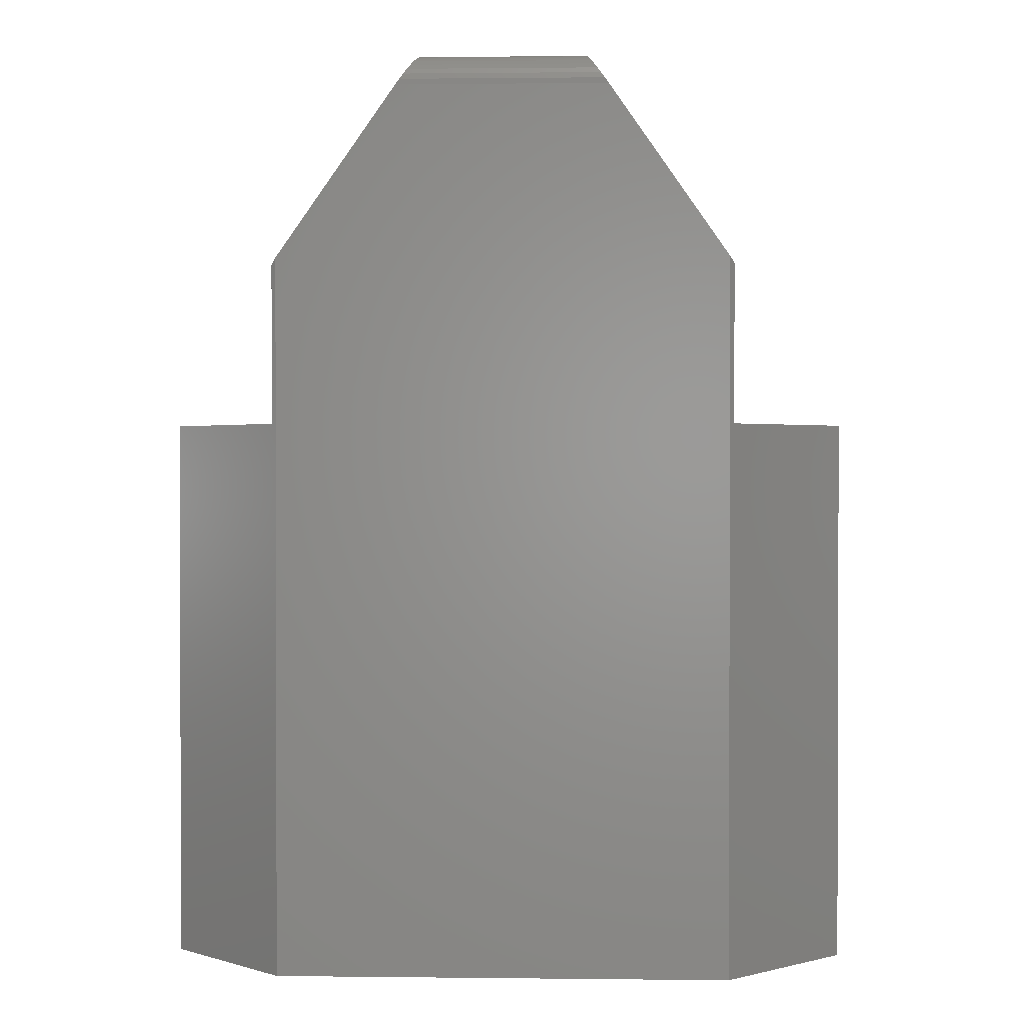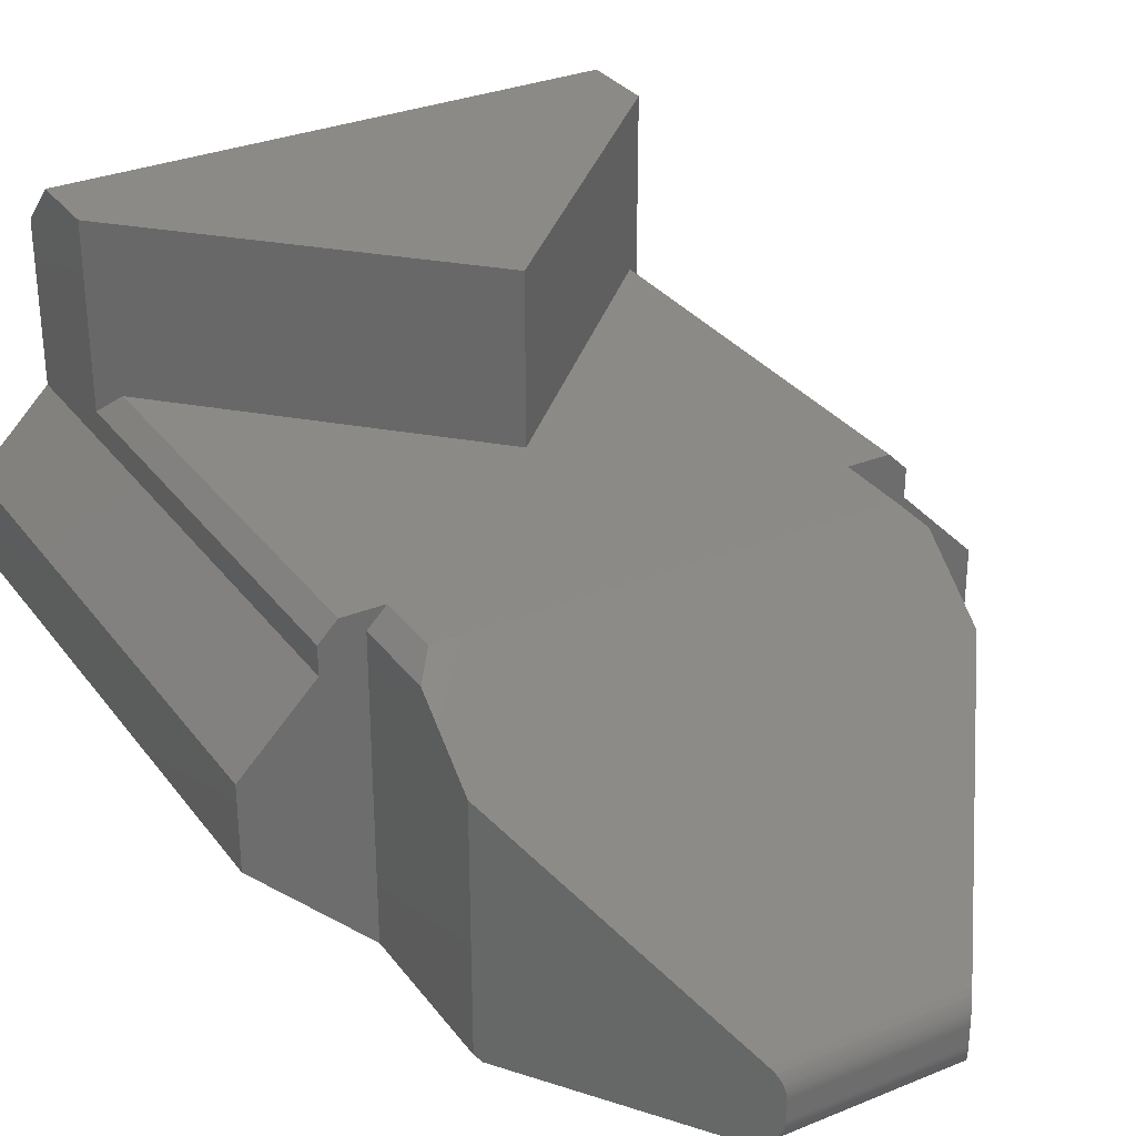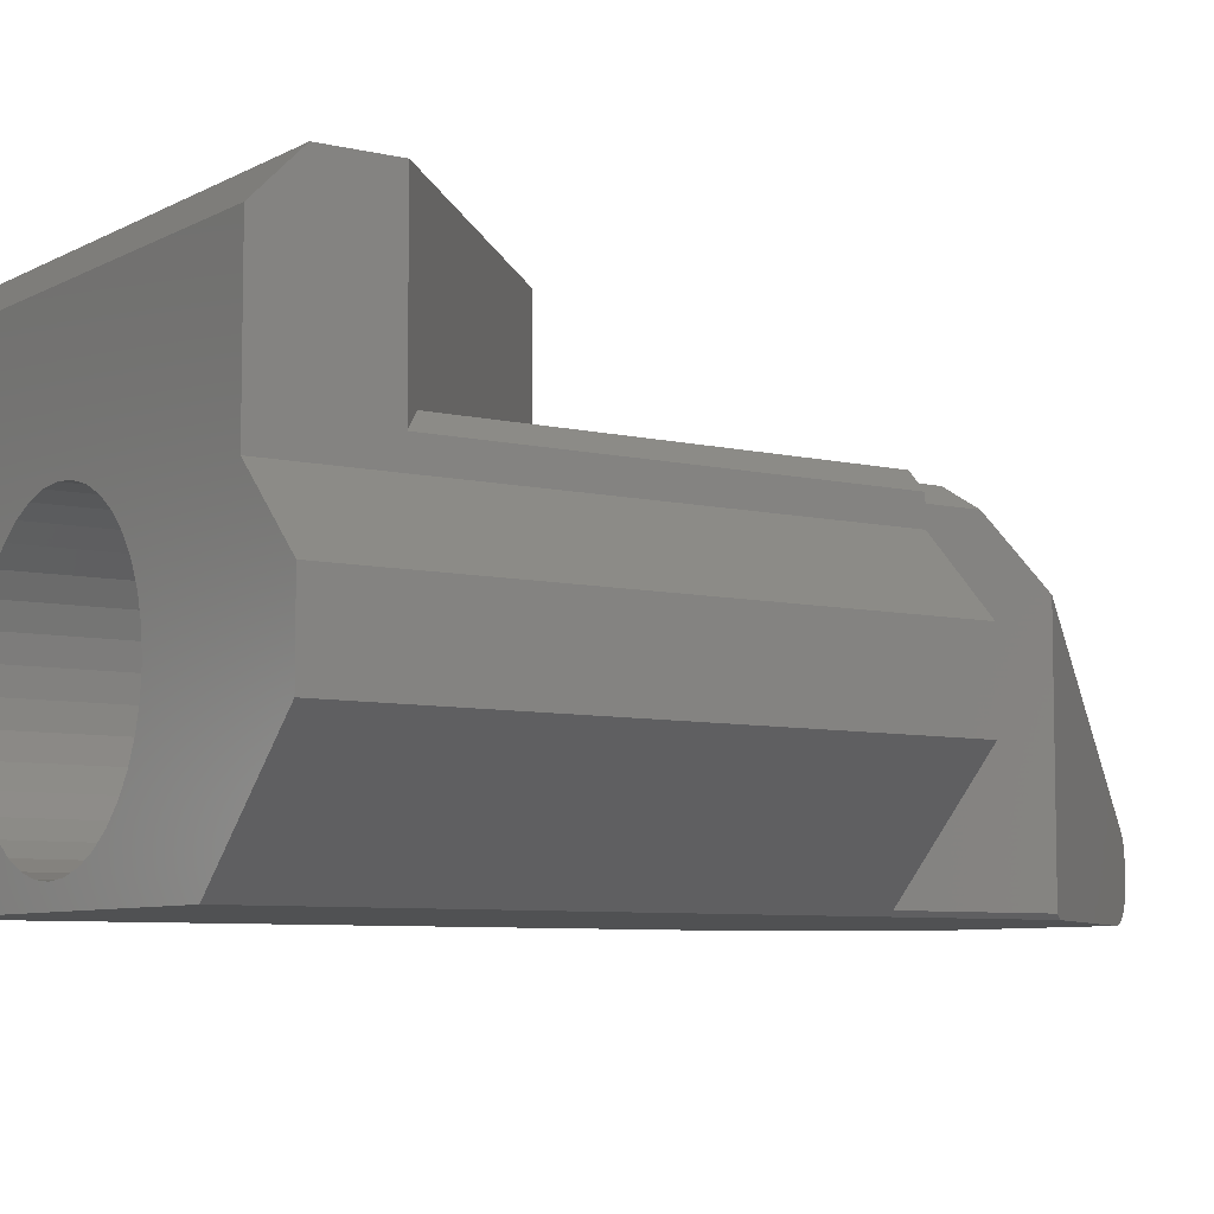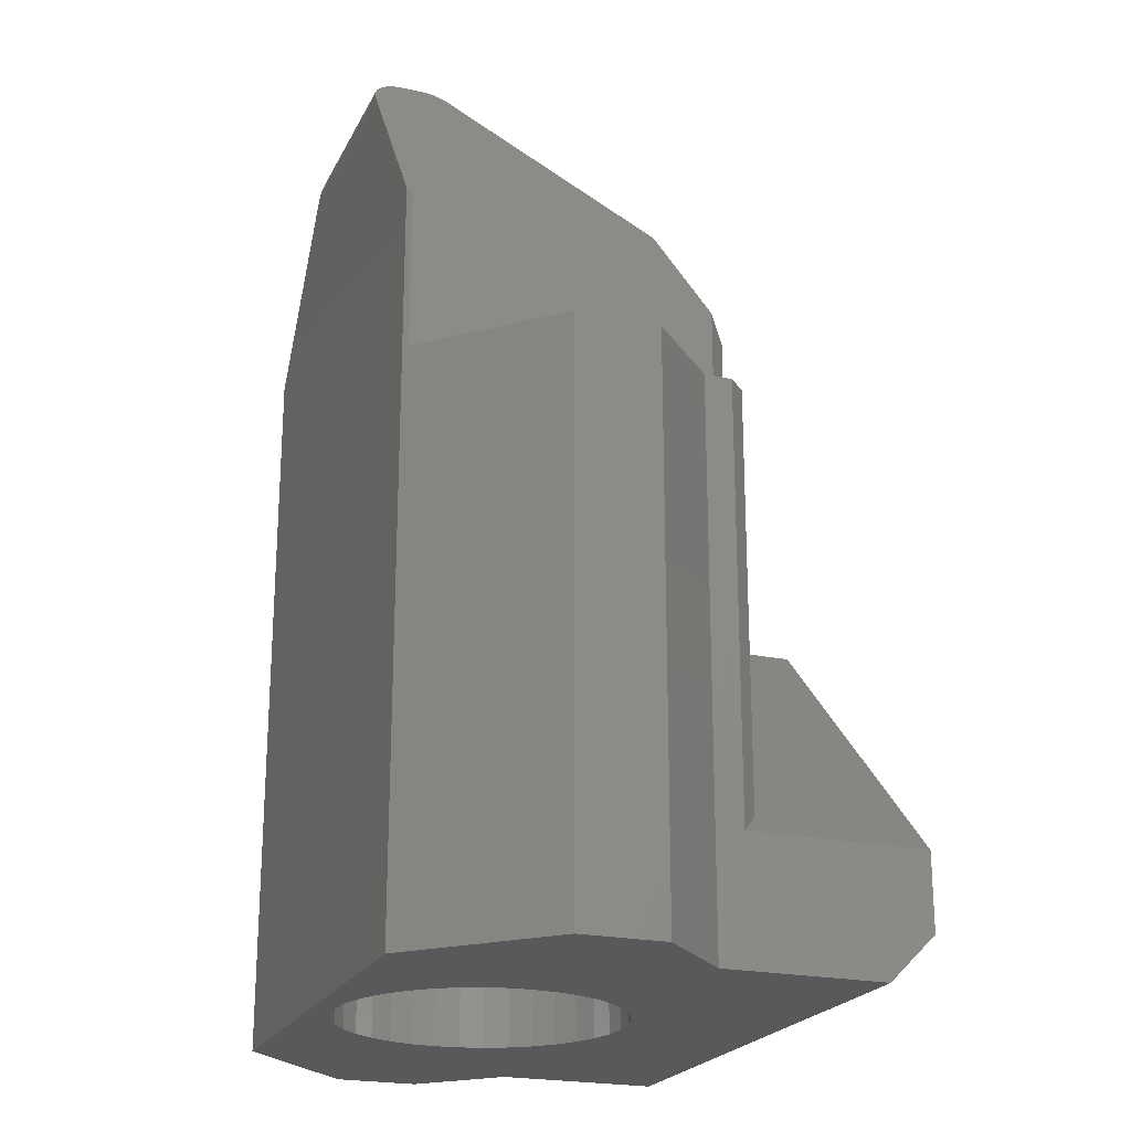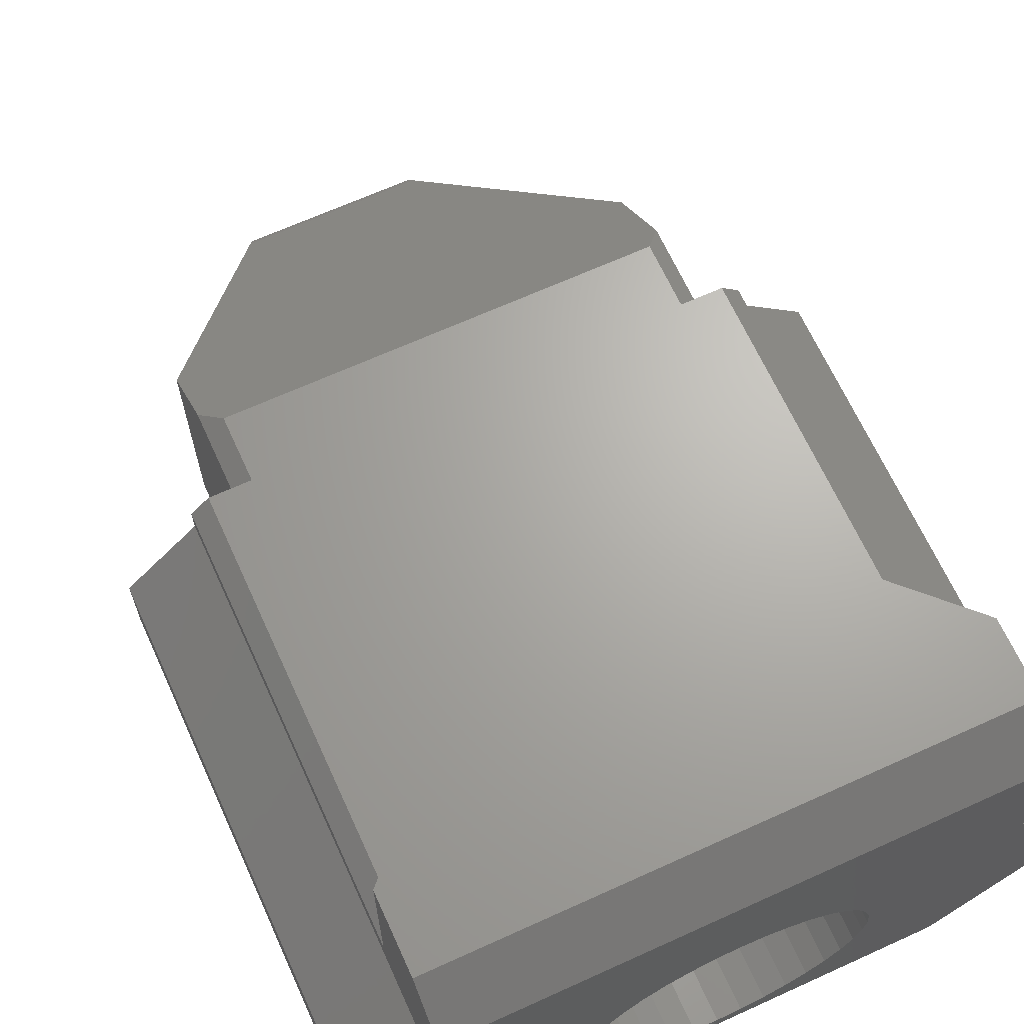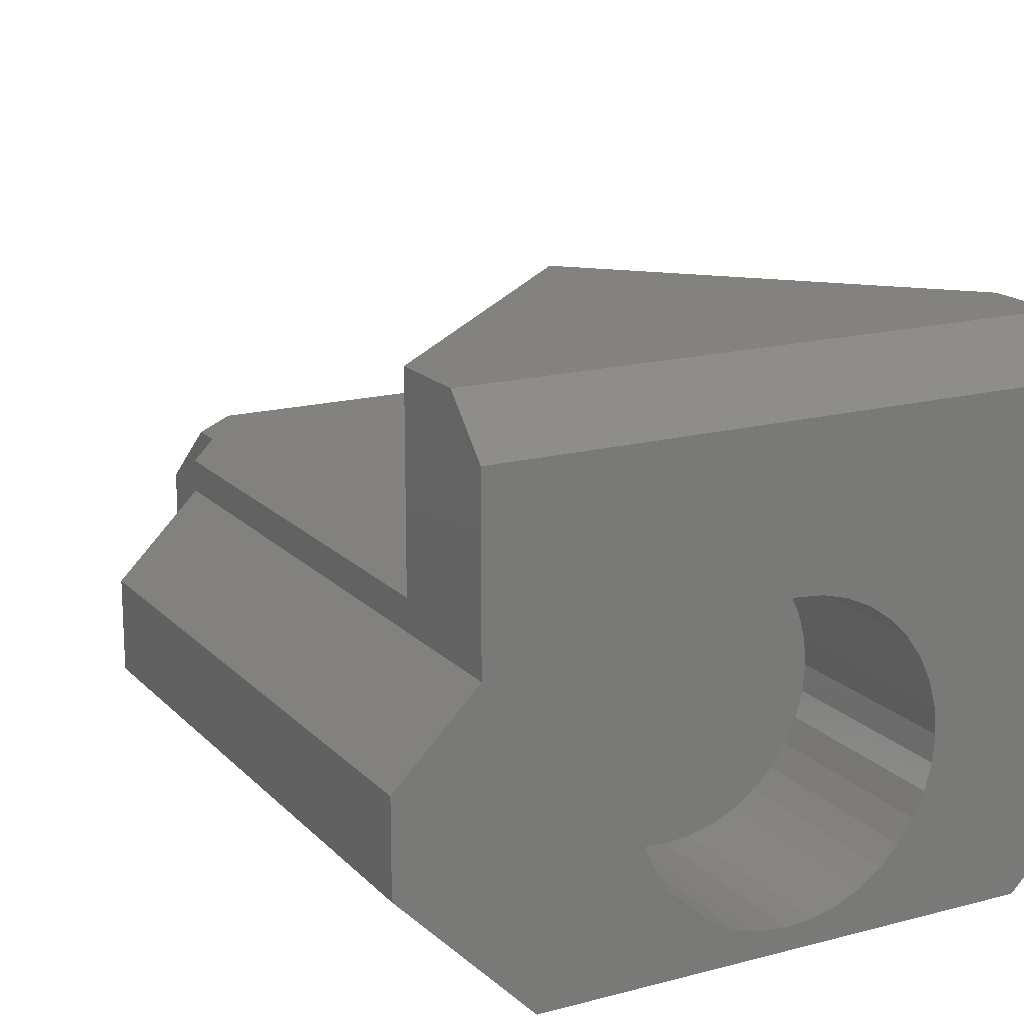
<metadata>
{"format":"stl","ext":"stl","renderer":"f3d","projection":"perspective","resolution":1024,"background":"white","views":[{"elev":1.0,"azim":-177.6,"up":"+Y"},{"elev":31.1,"azim":149.8,"up":"+Z"},{"elev":-7.1,"azim":55.7,"up":"+Z"},{"elev":-22.0,"azim":-110.6,"up":"+Y"},{"elev":66.6,"azim":-24.5,"up":"+Z"},{"elev":16.9,"azim":-28.2,"up":"+Z"}]}
</metadata>
<code>
# stl→obj: 171 verts, 338 faces
v 5.5 -7 7
v 5.5 2 7
v 0 -1.5 7
v 4.6 2 7
v -5.5 2 7
v -5.5 -6.963 7
v -4.6 2 7
v -4.6 3.445 7
v 4.6 3.445 7
v -5.9 -7.36 6.6
v -5.9 2 6.6
v 4.9 -10 1.192e-06
v -4.9 -10 1.192e-06
v 4.9 5.588 5.96e-07
v -4.9 5.588 5.96e-07
v 2.301 9.3 -5.695e-16
v -2.301 9.3 -5.695e-16
v 1.811 10 0.7
v -1.811 10 0.7
v 1.811 10 1.174
v -1.811 10 1.174
v 5 3.922 6.6
v 5 5.445 5.322
v -5 3.922 6.6
v -5 5.445 5.322
v -1.986 9.75 1.71
v 1.986 9.75 1.71
v 5 5.445 0.1
v 5 2 0.1
v 5 2 6.6
v -1.813 9.997 0.639
v 1.813 9.997 0.639
v -1.818 9.989 0.5784
v 1.818 9.989 0.5784
v -1.828 9.976 0.5188
v 1.828 9.976 0.5188
v 1.84 9.958 0.4606
v -1.84 9.958 0.4606
v -1.857 9.934 0.4042
v 1.857 9.934 0.4042
v 1.876 9.906 0.35
v -1.876 9.906 0.35
v -1.899 9.873 0.2985
v 1.899 9.873 0.2985
v 1.925 9.836 0.25
v -1.925 9.836 0.25
v 1.986 9.75 0.1638
v -1.986 9.75 0.1638
v 2.056 9.65 0.09378
v -2.056 9.65 0.09378
v 2.133 9.539 0.04221
v -2.133 9.539 0.04221
v 2.216 9.422 0.01063
v -2.216 9.422 0.01063
v 1.925 9.836 1.624
v -1.925 9.836 1.624
v -1.899 9.873 1.575
v 1.899 9.873 1.575
v -1.876 9.906 1.524
v 1.876 9.906 1.524
v -1.857 9.934 1.469
v 1.857 9.934 1.469
v -1.84 9.958 1.413
v 1.84 9.958 1.413
v 1.828 9.976 1.355
v 1.813 9.997 1.235
v -1.813 9.997 1.235
v 1.818 9.989 1.295
v -1.818 9.989 1.295
v -1.828 9.976 1.355
v -5.9 2 6
v -5 2 6.6
v -5 2 0.1
v -5.9 2 1
v -7.5 2 2.6
v -7.5 2 4.4
v 5.9 2 6.6
v 5.9 2 6
v 7.5 2 4.4
v 7.5 2 2.6
v 5.9 2 1
v -7.5 -10 2.6
v -7.5 -10 4.4
v -5.9 -10 1
v 7.5 -10 2.6
v 5.9 -10 1
v 7.5 -10 4.4
v 5.9 -10 6
v 5.9 -7.4 6.6
v 5.9 -7.4 10.5
v 5.9 -9 10.5
v 5.9 -10 9.5
v -5.9 -9 10.5
v -5.9 -7.36 10.5
v -5.9 -10 9.5
v -5.9 -10 6
v 1.026 -10 6.269
v 1.5 -10 6.048
v -3 -10 3.45
v -2.954 -10 3.971
v 2.819 -10 4.476
v 2.954 -10 3.971
v -1.928 -10 5.748
v -1.5 -10 6.048
v 3 -10 3.45
v 2.954 -10 2.929
v 2.819 -10 2.424
v 2.598 -10 1.95
v 2.298 -10 1.522
v 1.928 -10 1.152
v 1.5 -10 0.8519
v 1.026 -10 0.6309
v -1.026 -10 0.6309
v -1.5 -10 0.8519
v -1.928 -10 1.152
v -2.819 -10 4.476
v -2.598 -10 4.95
v -2.298 -10 5.378
v 0.5209 -10 0.4956
v 0 -10 0.45
v -0.5209 -10 0.4956
v -2.298 -10 1.522
v -2.598 -10 1.95
v -2.819 -10 2.424
v -2.954 -10 2.929
v 0.5209 -10 6.404
v 1.928 -10 5.748
v 2.298 -10 5.378
v 2.598 -10 4.95
v -1.026 -10 6.269
v -0.5209 -10 6.404
v 0 -10 6.45
v -5 5.445 0.1
v -3 -6 3.45
v -2.954 -6 2.929
v -2.819 -6 2.424
v -2.598 -6 1.95
v -2.298 -6 1.522
v -1.928 -6 1.152
v -1.5 -6 0.8519
v -1.026 -6 0.6309
v -0.5209 -6 0.4956
v 0 -6 0.45
v 0.5209 -6 0.4956
v 1.026 -6 0.6309
v 1.5 -6 0.8519
v 1.928 -6 1.152
v 2.298 -6 1.522
v 2.598 -6 1.95
v 2.819 -6 2.424
v 2.954 -6 2.929
v 3 -6 3.45
v 2.954 -6 3.971
v 2.819 -6 4.476
v 2.598 -6 4.95
v 2.298 -6 5.378
v 1.928 -6 5.748
v 1.5 -6 6.048
v 1.026 -6 6.269
v 0.5209 -6 6.404
v 0 -6 6.45
v -0.5209 -6 6.404
v -1.026 -6 6.269
v -1.5 -6 6.048
v -1.928 -6 5.748
v -2.298 -6 5.378
v -2.598 -6 4.95
v -2.819 -6 4.476
v -2.954 -6 3.971
v 0 -6 3.45
v 0 -1.5 10.5
f 1 2 3
f 3 2 4
f 5 6 7
f 7 6 3
f 7 3 8
f 8 3 4
f 8 4 9
f 6 5 10
f 10 5 11
f 12 13 14
f 14 13 15
f 14 15 16
f 16 15 17
f 18 19 20
f 20 19 21
f 9 22 8
f 8 22 23
f 24 8 25
f 25 8 23
f 25 23 26
f 26 23 27
f 28 23 29
f 29 23 22
f 29 22 30
f 19 18 31
f 31 18 32
f 31 32 33
f 33 32 34
f 33 34 35
f 34 36 35
f 35 36 37
f 35 37 38
f 38 37 39
f 37 40 39
f 39 40 41
f 39 41 42
f 42 41 43
f 41 44 43
f 43 44 45
f 43 45 46
f 46 45 47
f 46 47 48
f 48 47 49
f 48 49 50
f 50 49 51
f 50 51 52
f 52 51 53
f 52 53 54
f 54 53 16
f 54 16 17
f 27 55 26
f 26 55 56
f 56 55 57
f 57 55 58
f 57 58 59
f 59 58 60
f 59 60 61
f 61 60 62
f 61 62 63
f 63 62 64
f 63 64 65
f 20 21 66
f 66 21 67
f 66 67 68
f 68 67 69
f 68 69 65
f 65 69 70
f 65 70 63
f 71 11 5
f 72 73 74
f 75 76 74
f 74 76 71
f 74 71 72
f 72 71 5
f 72 5 7
f 4 2 30
f 30 2 77
f 30 77 78
f 79 80 78
f 78 80 81
f 78 81 30
f 30 81 29
f 82 83 75
f 75 83 76
f 84 82 74
f 74 82 75
f 85 86 80
f 80 86 81
f 87 85 79
f 79 85 80
f 88 87 78
f 78 87 79
f 88 78 89
f 89 78 77
f 90 91 89
f 89 91 92
f 89 92 88
f 10 11 71
f 93 94 95
f 95 94 10
f 95 10 96
f 96 10 71
f 83 96 76
f 76 96 71
f 97 98 92
f 82 99 83
f 83 99 100
f 83 100 96
f 88 101 87
f 87 101 102
f 87 102 85
f 95 103 104
f 102 105 85
f 85 105 106
f 85 106 86
f 86 106 107
f 86 107 12
f 12 107 108
f 12 108 109
f 109 110 12
f 12 110 111
f 12 111 112
f 113 114 13
f 13 114 115
f 100 116 96
f 96 116 117
f 96 117 95
f 95 117 118
f 95 118 103
f 112 119 12
f 12 119 120
f 12 120 13
f 13 120 121
f 13 121 113
f 115 122 13
f 13 122 123
f 13 123 84
f 84 123 124
f 84 124 82
f 82 124 125
f 82 125 99
f 97 92 126
f 98 127 92
f 92 127 128
f 92 128 88
f 88 128 129
f 88 129 101
f 104 130 95
f 95 130 131
f 95 131 92
f 92 131 132
f 92 132 126
f 25 133 24
f 24 133 73
f 24 73 72
f 134 99 135
f 135 99 125
f 135 125 136
f 136 125 124
f 136 124 137
f 137 124 123
f 137 123 138
f 138 123 122
f 138 122 139
f 139 122 115
f 139 115 140
f 140 115 114
f 140 114 141
f 141 114 113
f 141 113 142
f 142 113 121
f 142 121 143
f 143 121 120
f 143 120 144
f 144 120 119
f 144 119 145
f 145 119 112
f 145 112 146
f 146 112 111
f 146 111 147
f 147 111 110
f 147 110 148
f 148 110 109
f 148 109 149
f 149 109 108
f 149 108 150
f 150 108 107
f 150 107 151
f 151 107 106
f 151 106 152
f 152 106 105
f 152 105 153
f 153 105 102
f 153 102 154
f 154 102 101
f 154 101 155
f 155 101 129
f 155 129 156
f 156 129 128
f 156 128 157
f 157 128 127
f 157 127 158
f 158 127 98
f 158 98 159
f 159 98 97
f 159 97 160
f 160 97 126
f 160 126 161
f 161 126 132
f 161 132 162
f 162 132 131
f 162 131 163
f 163 131 130
f 163 130 164
f 164 130 104
f 164 104 165
f 165 104 103
f 165 103 166
f 166 103 118
f 166 118 167
f 167 118 117
f 167 117 168
f 168 117 116
f 168 116 169
f 169 116 100
f 169 100 134
f 134 100 99
f 168 169 170
f 170 169 134
f 170 134 135
f 165 166 170
f 170 166 167
f 170 167 168
f 162 163 170
f 170 163 164
f 170 164 165
f 159 160 170
f 170 160 161
f 170 161 162
f 156 157 170
f 170 157 158
f 170 158 159
f 153 154 170
f 170 154 155
f 170 155 156
f 150 151 170
f 170 151 152
f 170 152 153
f 147 148 170
f 170 148 149
f 170 149 150
f 144 145 170
f 170 145 146
f 170 146 147
f 141 142 170
f 170 142 143
f 170 143 144
f 138 139 170
f 170 139 140
f 170 140 141
f 135 136 170
f 170 136 137
f 170 137 138
f 15 133 17
f 17 133 19
f 42 43 17
f 17 43 46
f 17 46 54
f 25 26 133
f 133 26 56
f 56 57 133
f 133 57 59
f 133 59 61
f 35 38 17
f 17 38 39
f 17 39 42
f 48 50 46
f 46 50 52
f 46 52 54
f 61 63 133
f 133 63 70
f 133 70 69
f 19 31 17
f 17 31 33
f 17 33 35
f 69 67 133
f 133 67 21
f 133 21 19
f 45 16 53
f 45 44 16
f 16 44 41
f 16 41 40
f 58 55 28
f 28 55 27
f 28 27 23
f 64 62 28
f 28 62 60
f 28 60 58
f 53 51 45
f 45 51 49
f 45 49 47
f 40 37 16
f 16 37 36
f 16 36 34
f 34 32 16
f 16 32 18
f 16 18 14
f 66 68 28
f 28 68 65
f 28 65 64
f 14 18 28
f 28 18 20
f 28 20 66
f 8 24 7
f 7 24 72
f 22 9 30
f 30 9 4
f 77 2 89
f 89 2 1
f 171 3 94
f 94 3 6
f 94 6 10
f 3 171 1
f 1 171 90
f 1 90 89
f 171 94 90
f 90 94 93
f 90 93 91
f 92 91 95
f 95 91 93
f 14 28 29
f 81 86 29
f 29 86 12
f 29 12 14
f 133 15 73
f 73 15 13
f 73 13 74
f 74 13 84

</code>
